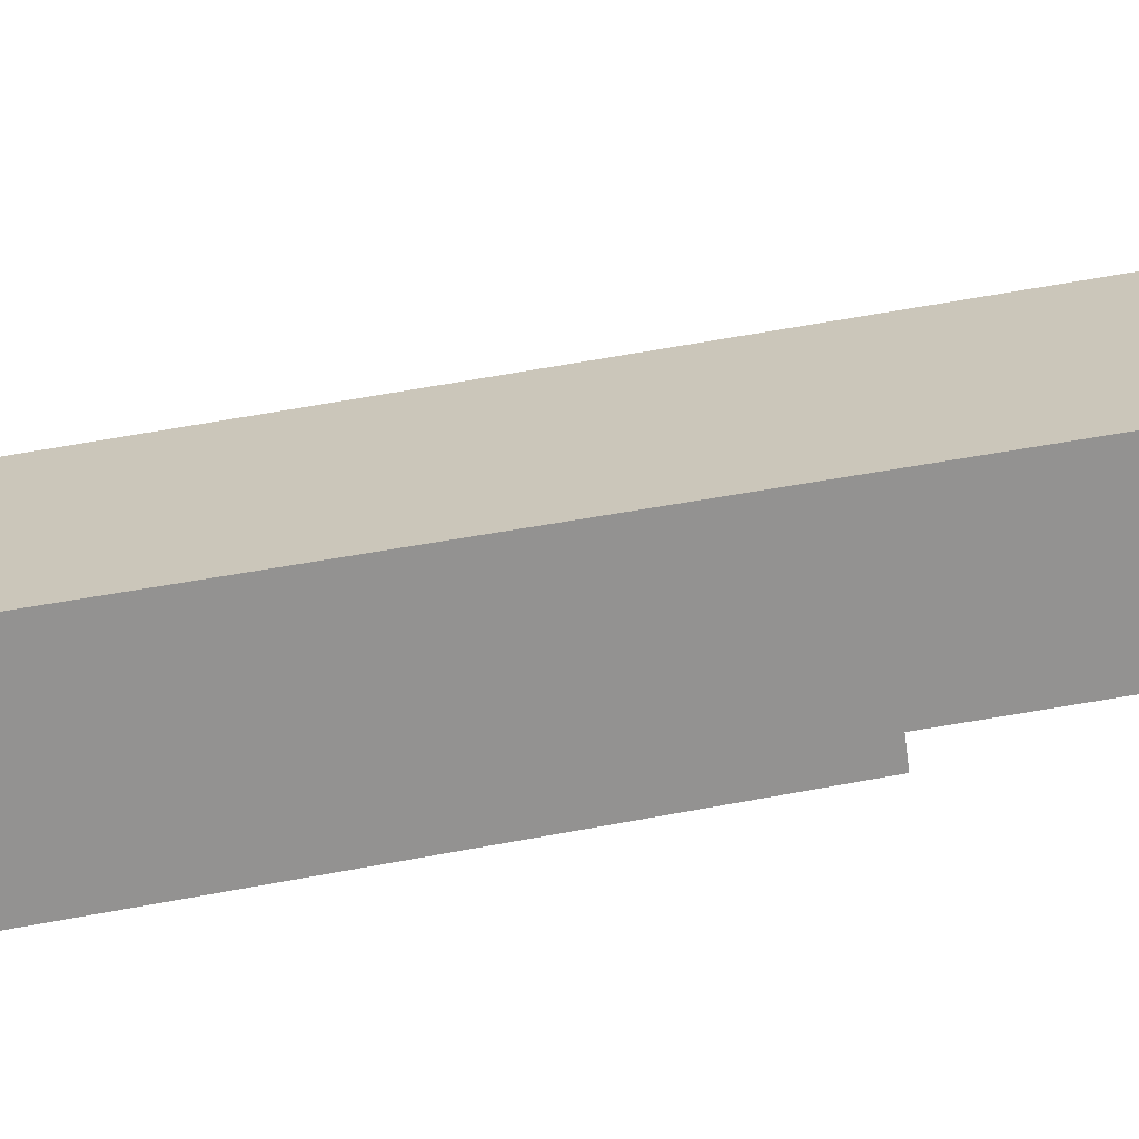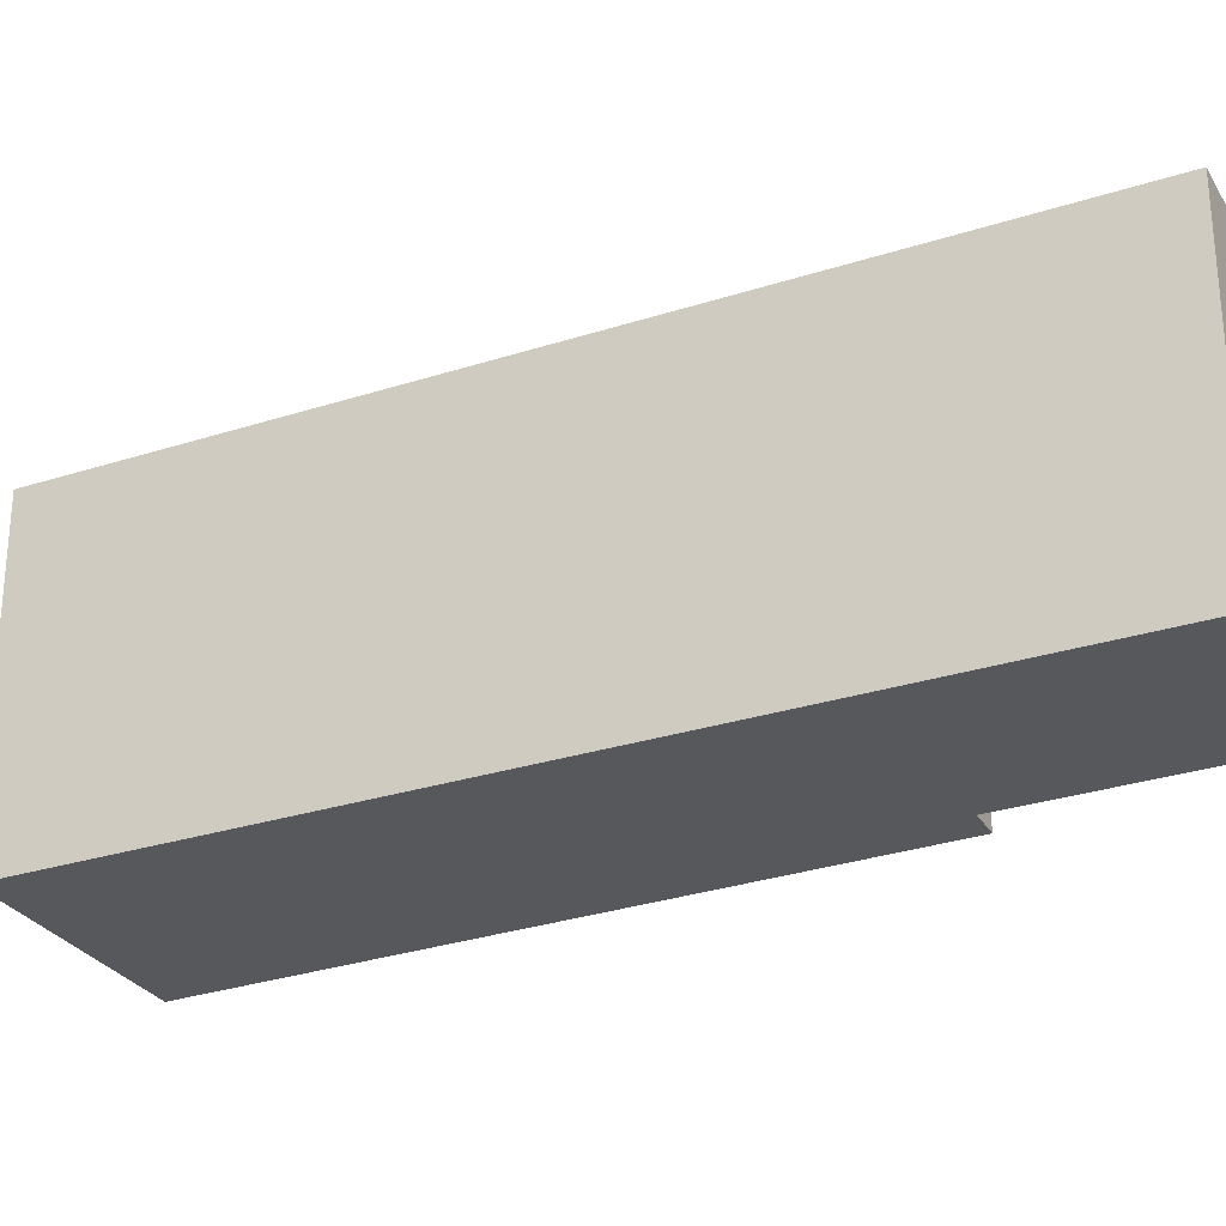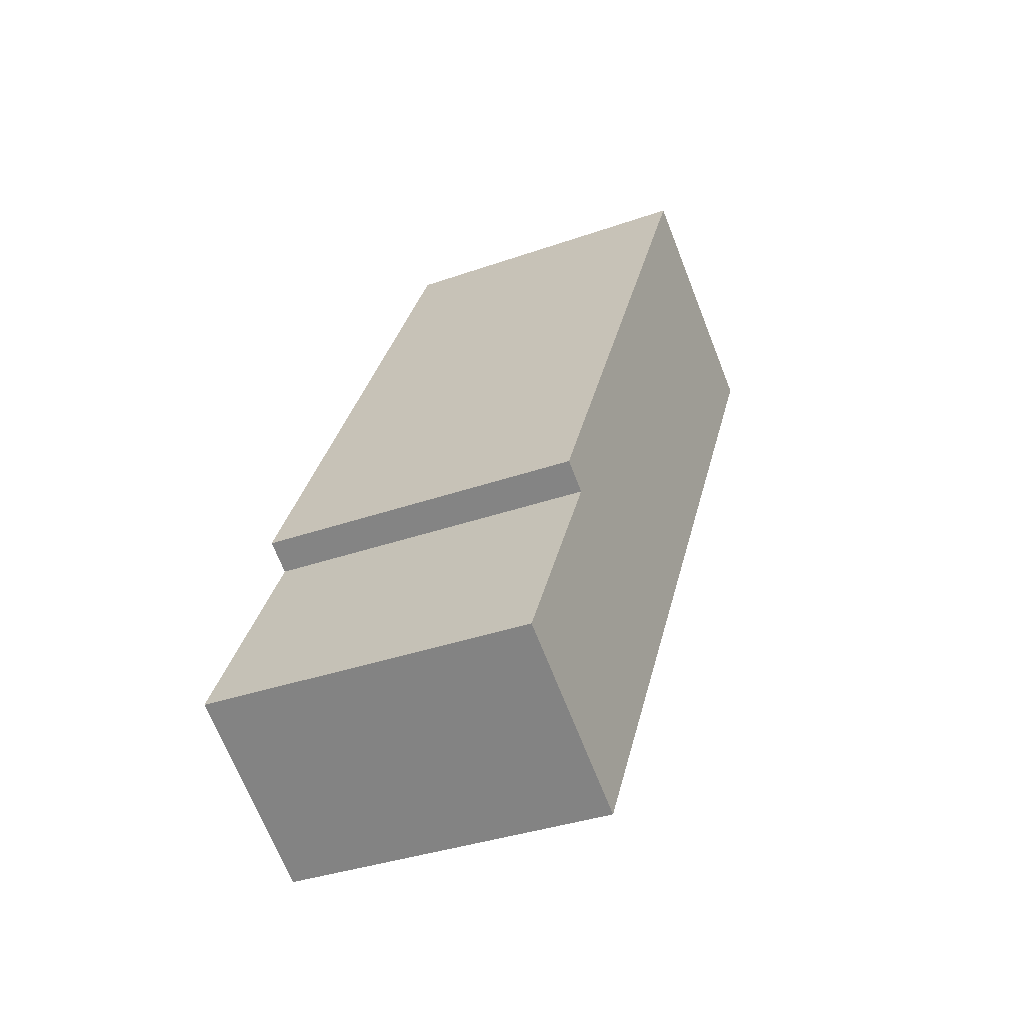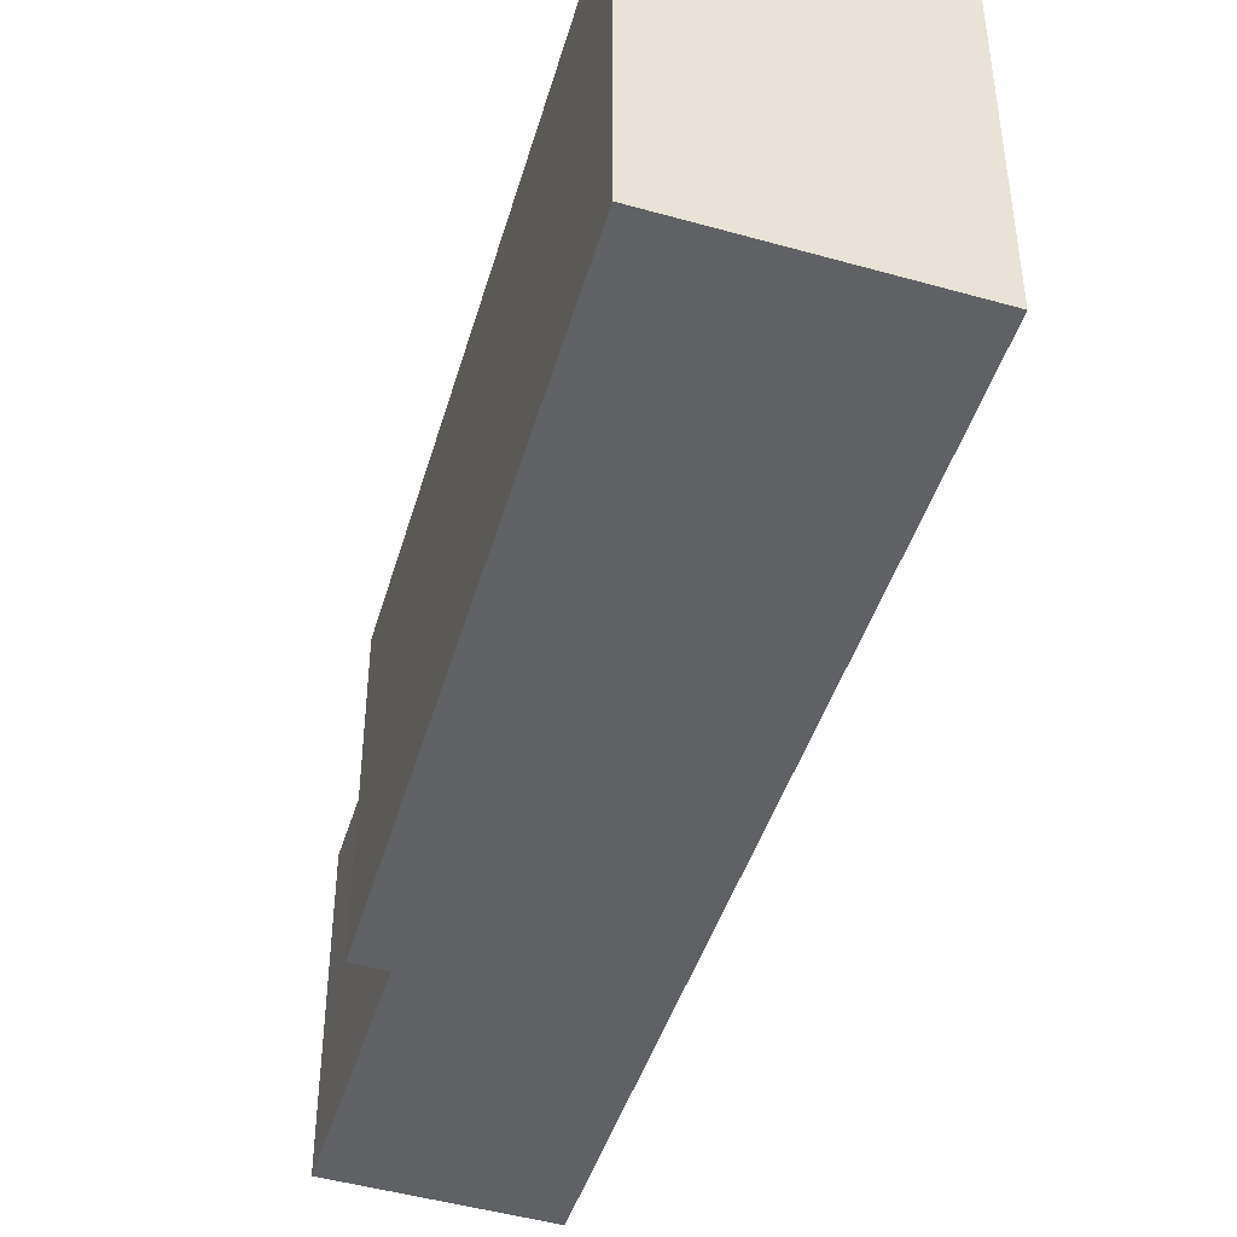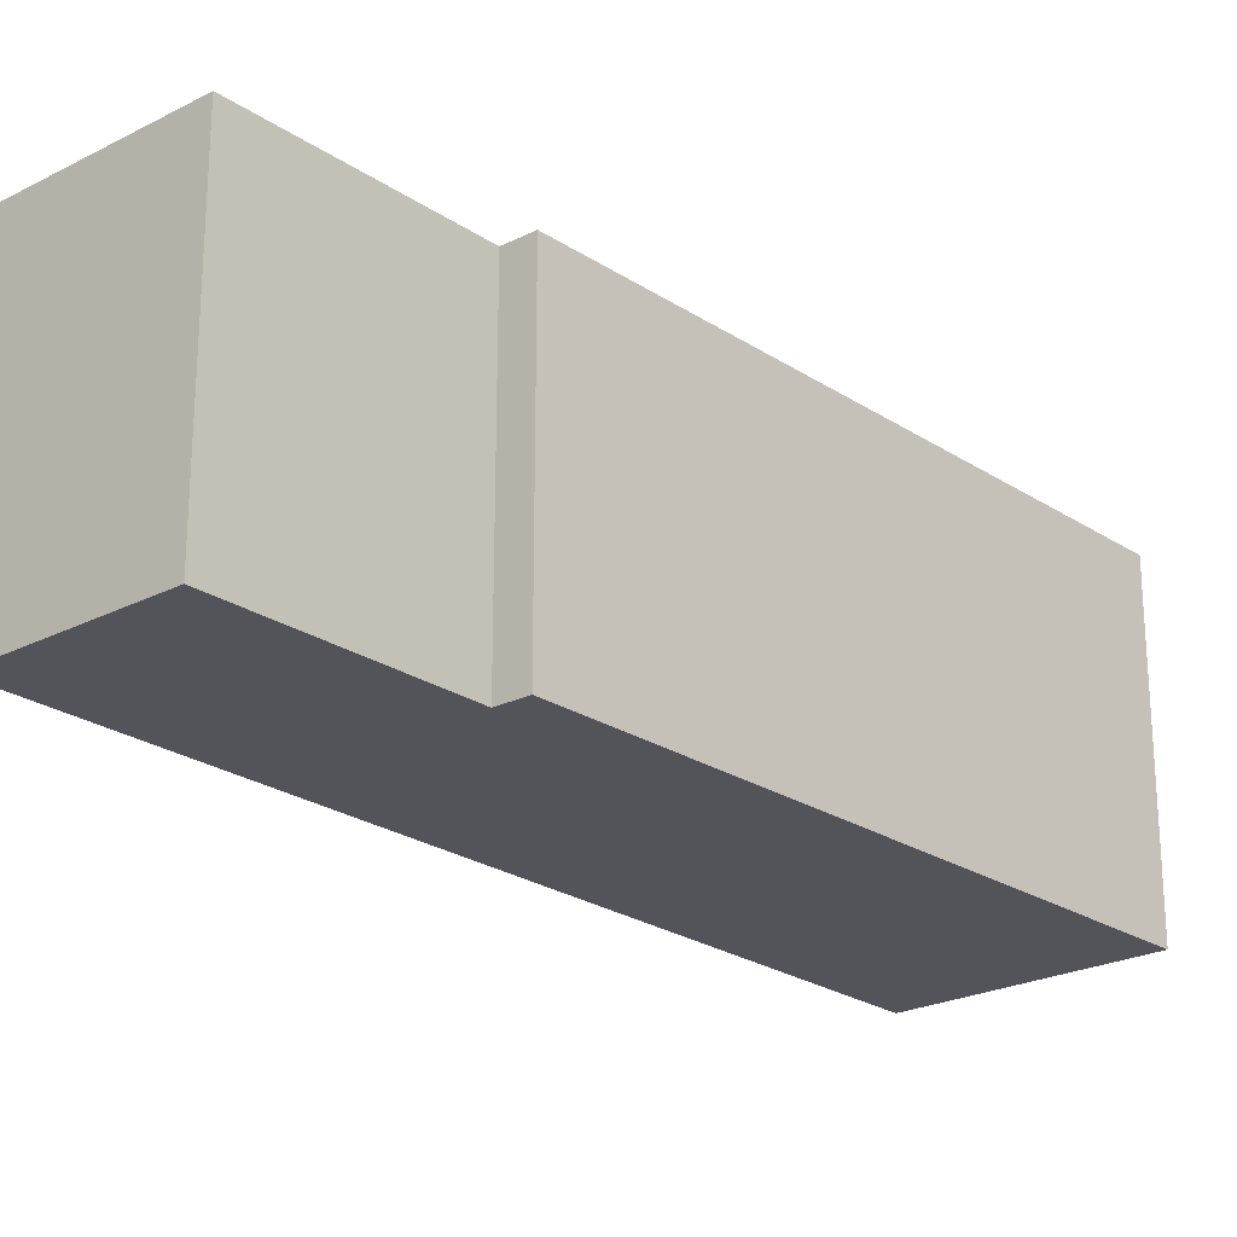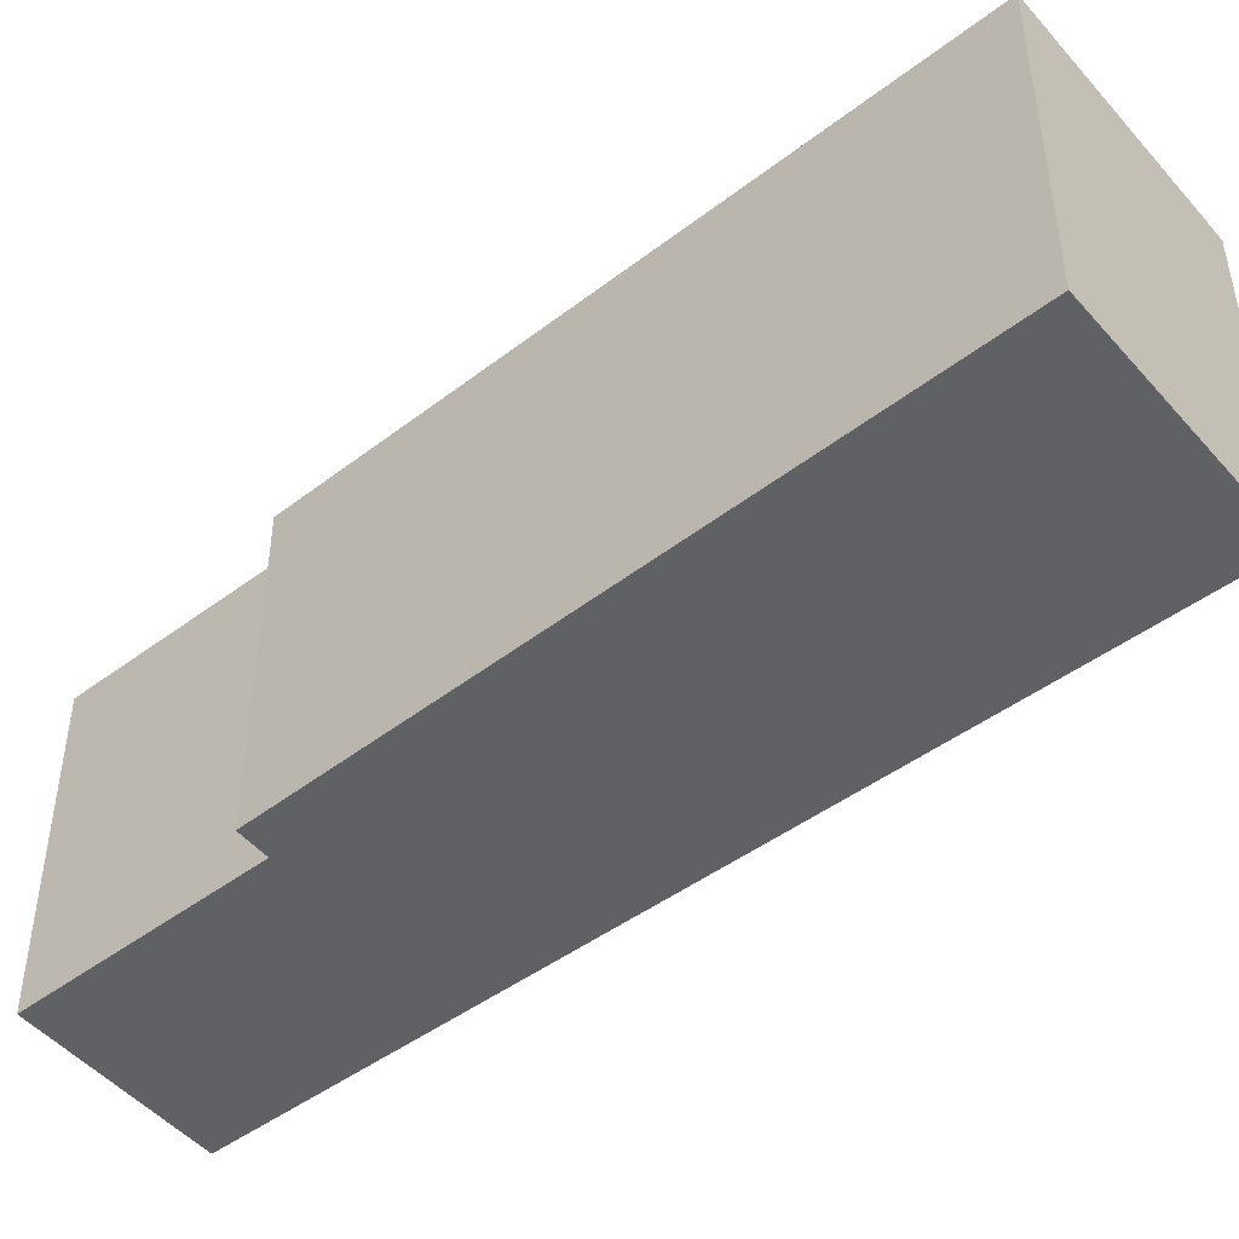
<metadata>
{"format":"obj","ext":"obj","renderer":"f3d","projection":"perspective","resolution":1024,"background":"white","views":[{"elev":-66.5,"azim":128.7,"up":"+Y"},{"elev":-28.3,"azim":145.0,"up":"+Y"},{"elev":-35.8,"azim":-65.2,"up":"+Z"},{"elev":-46.3,"azim":11.6,"up":"+Y"},{"elev":-23.7,"azim":-109.7,"up":"+Y"},{"elev":-48.0,"azim":-21.6,"up":"+Y"}]}
</metadata>
<code>
v  4.995 4.008 10.36
v  1.452 4.008 2.691
v  1.1 4.008 2.898
v  2.139 4.008 -1.226
v  0 4.008 2.454e-16
v  7.695 4.008 8.833
v  7.695 -5.409e-16 8.833
v  2.139 7.507e-17 -1.226
v  0 0 0
v  1.452 -1.648e-16 2.691
v  1.1 -1.775e-16 2.898
v  4.995 -6.344e-16 10.36
g defaultobject
f 1 2 3
f 2 4 5
f 4 2 6
f 6 2 1
f 7 4 6
f 4 7 8
f 8 5 4
f 5 8 9
f 10 3 2
f 3 10 11
f 9 2 5
f 2 9 10
f 11 1 3
f 1 11 12
f 12 6 1
f 6 12 7
f 11 10 12
f 12 8 7
f 8 12 10
f 8 10 9

</code>
